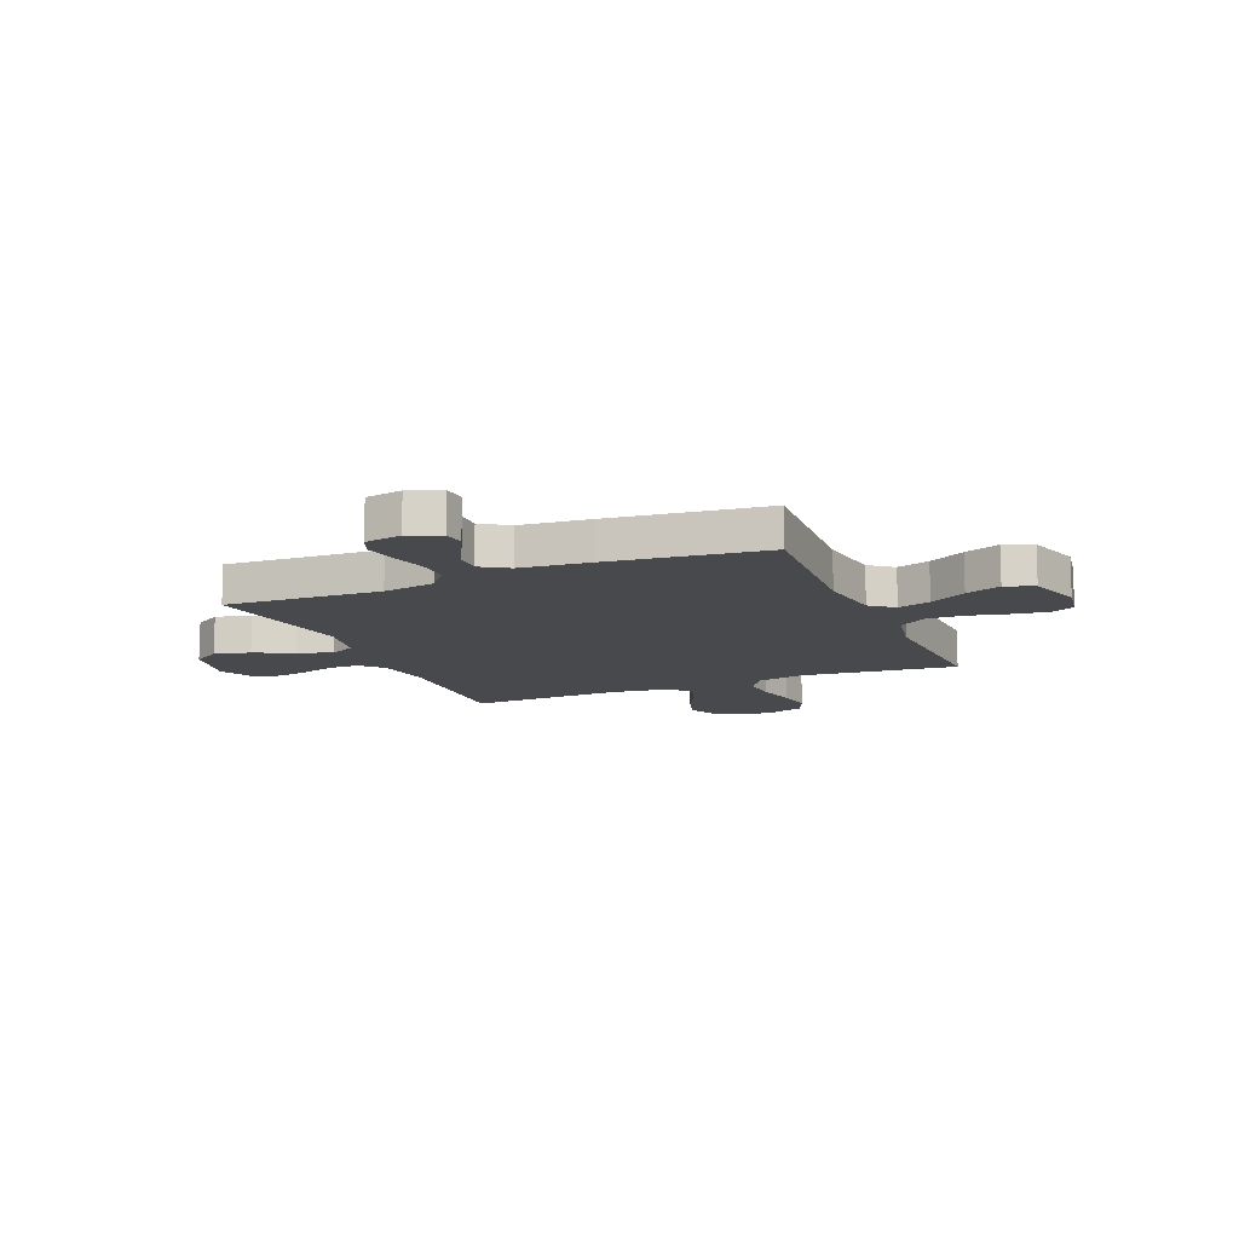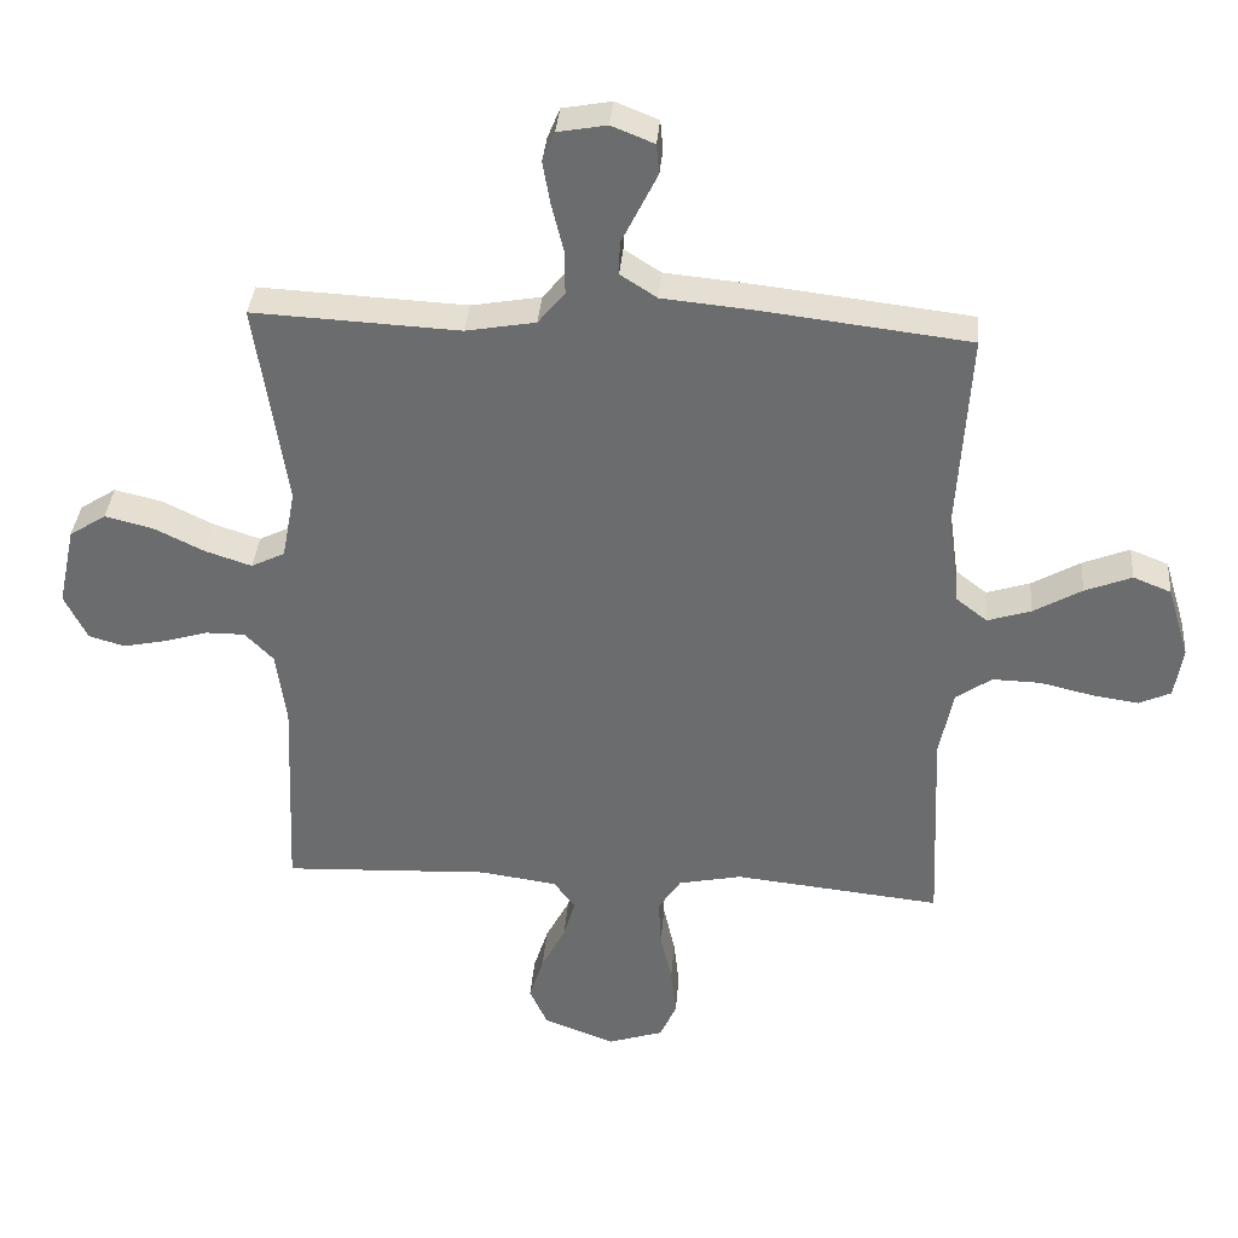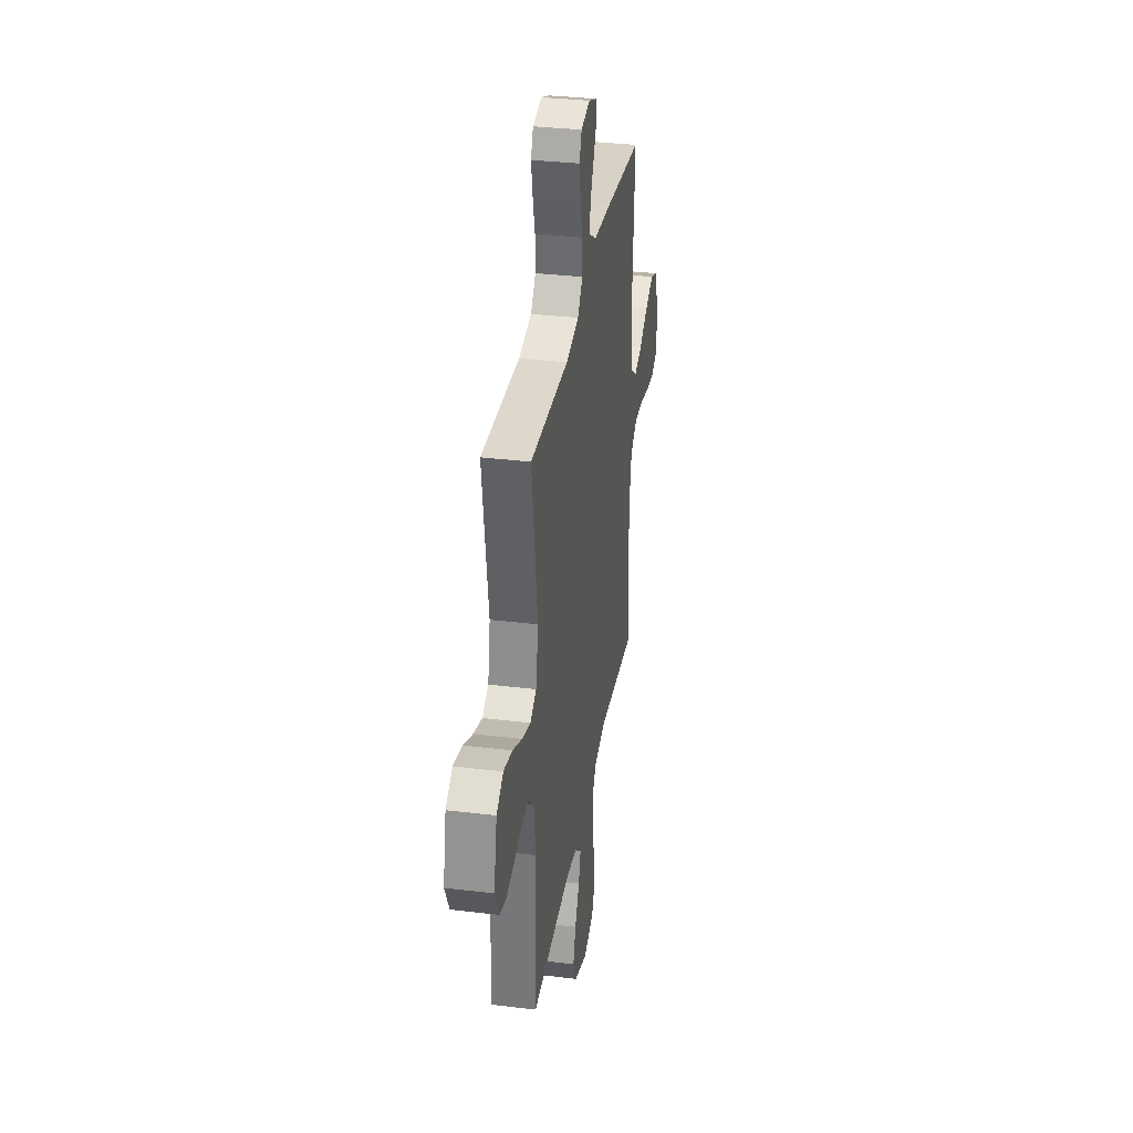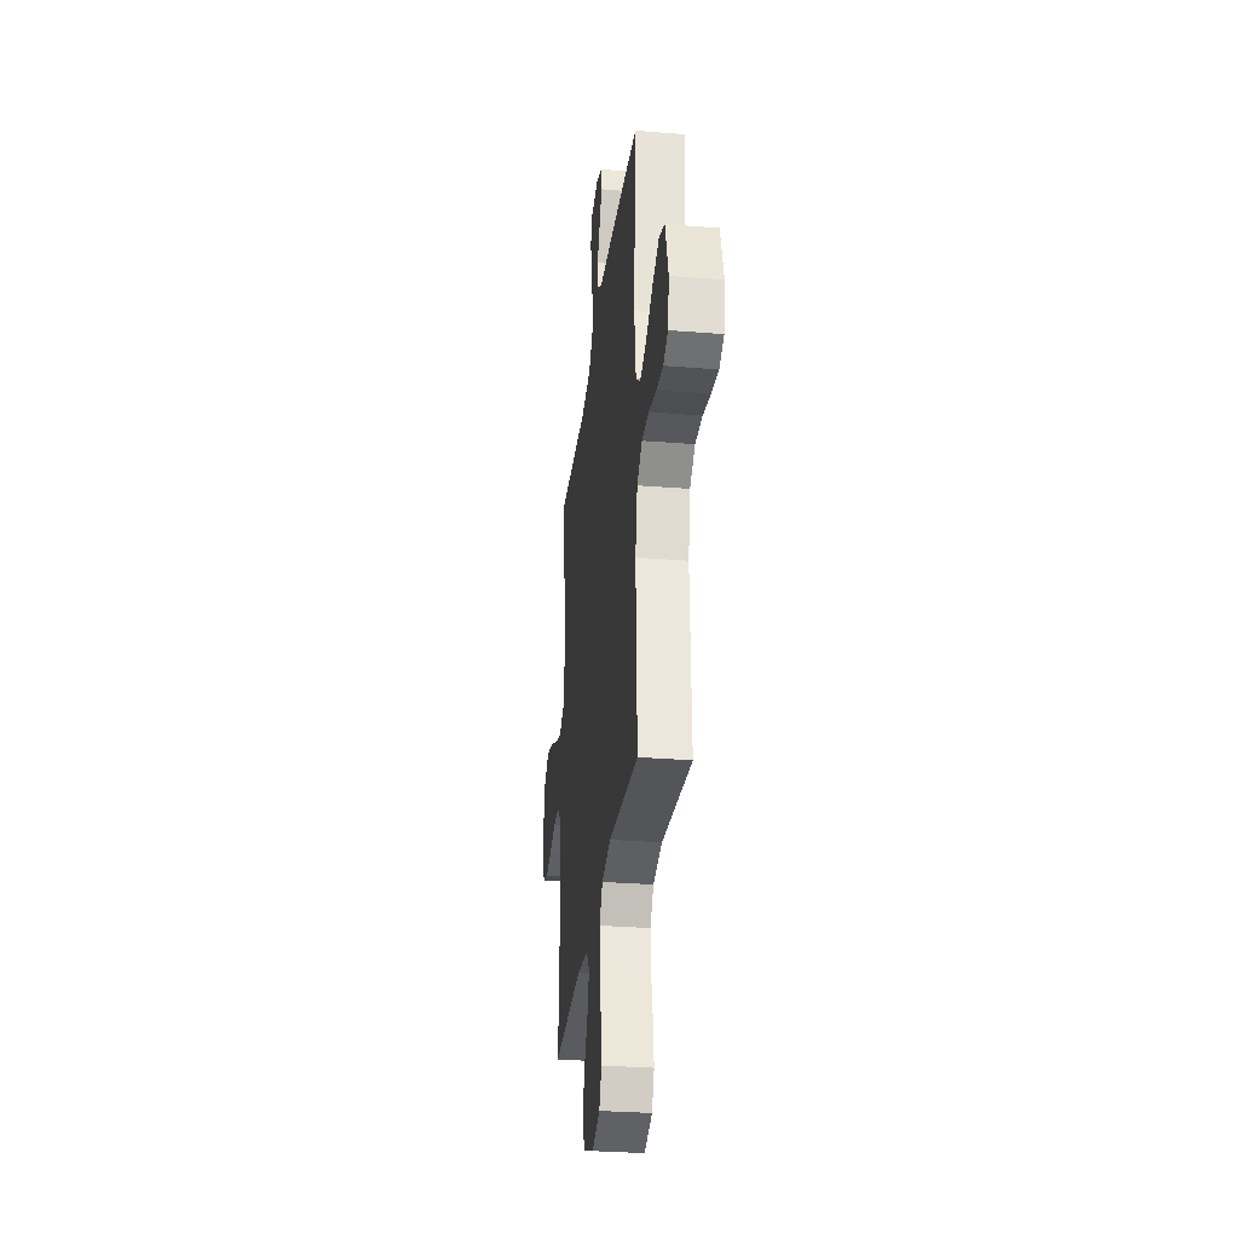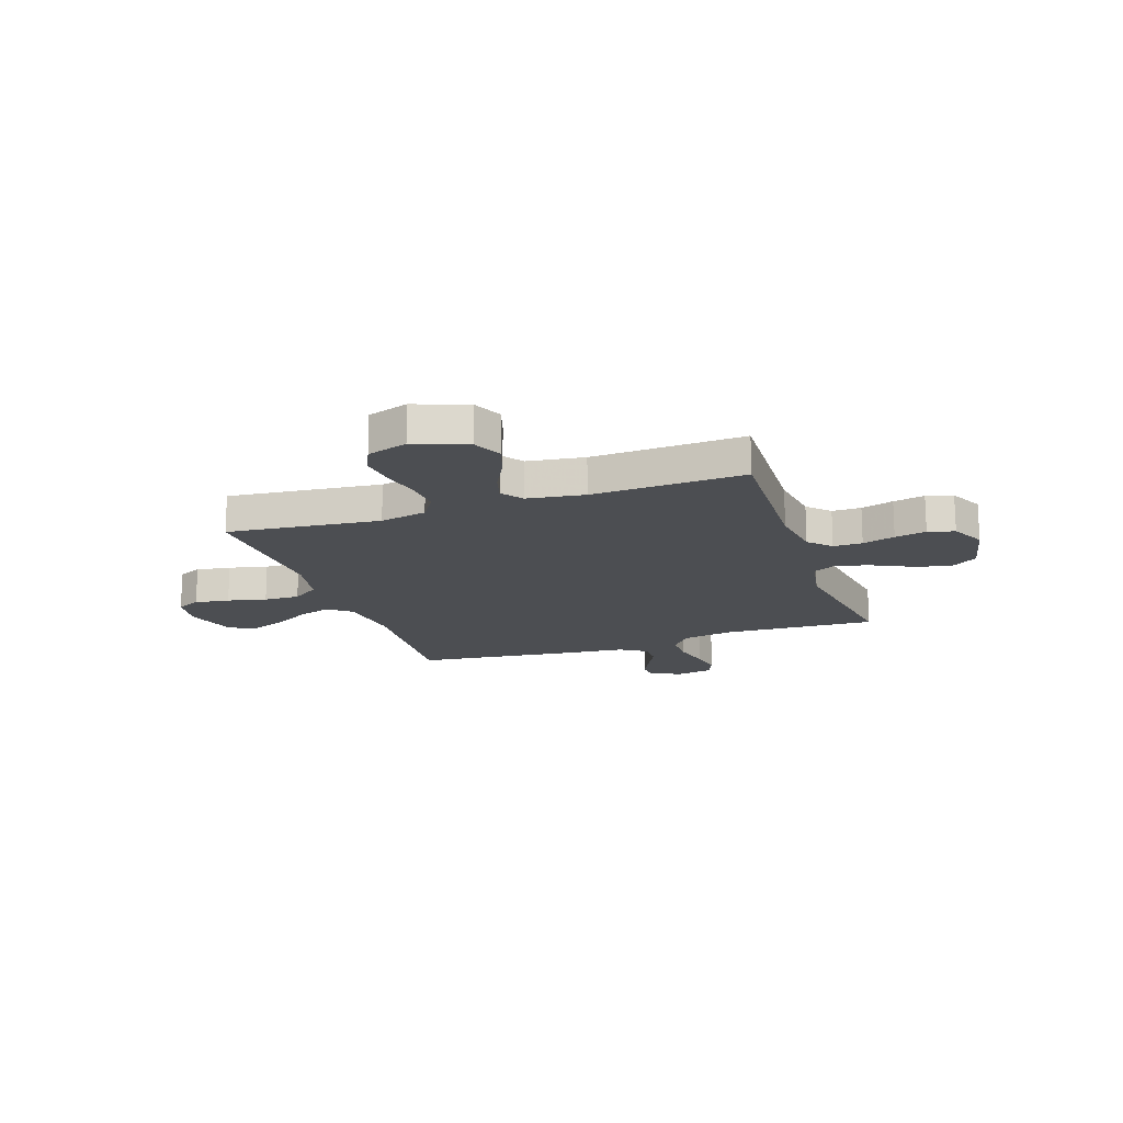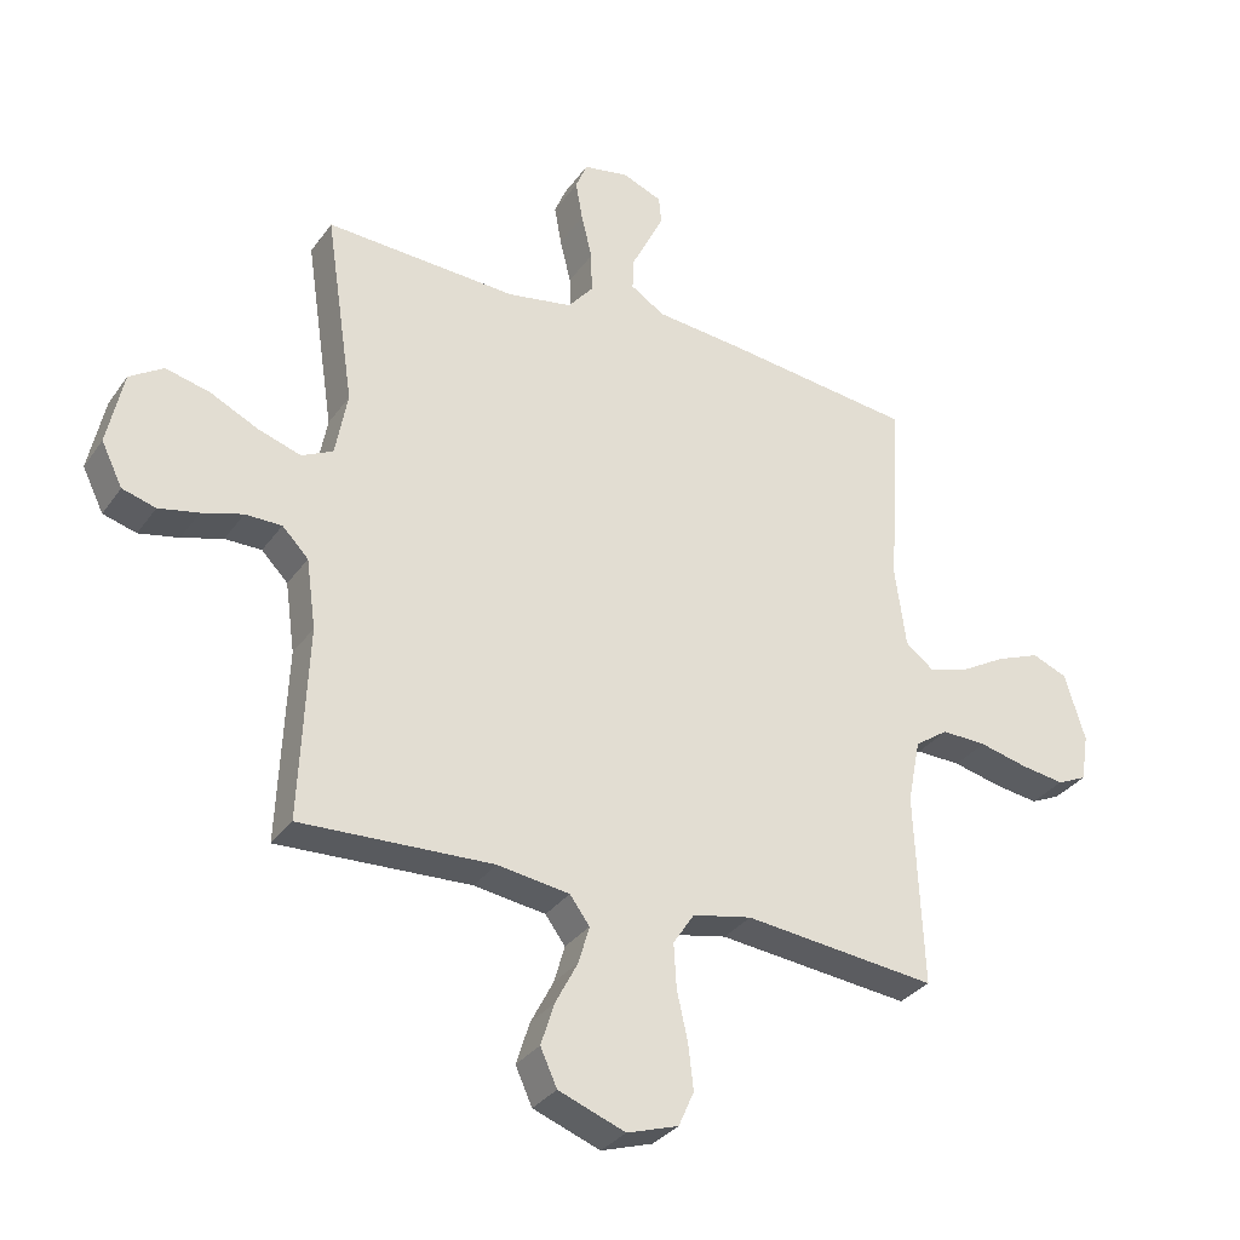
<metadata>
{"format":"obj","ext":"obj","renderer":"f3d","projection":"perspective","resolution":1024,"background":"white","views":[{"elev":-12.3,"azim":22.8,"up":"+Y"},{"elev":35.8,"azim":4.7,"up":"+Z"},{"elev":34.0,"azim":-80.7,"up":"+Z"},{"elev":-30.3,"azim":83.3,"up":"+Z"},{"elev":-17.0,"azim":-161.1,"up":"+Y"},{"elev":-32.1,"azim":-29.4,"up":"+Z"}]}
</metadata>
<code>
v 0.5 0.07 -0.5
v 0.2 0.07 -0.468
v 0.108 0.07 -0.487
v 0.075 0.07 -0.537
v 0.079 0.07 -0.606
v 0.096 0.07 -0.682
v 0.104 0.07 -0.752
v 0.08 0.07 -0.806
v 0 0.07 -0.832
v -0.104 0.07 -0.793
v -0.13 0.07 -0.736
v -0.109 0.07 -0.67
v -0.074 0.07 -0.603
v -0.057 0.07 -0.545
v -0.088 0.07 -0.503
v -0.2 0.07 -0.487
v -0.5 0.07 -0.5
v -0.487 0.07 -0.2
v -0.502 0.07 -0.092
v -0.543 0.07 -0.05
v -0.6 0.07 -0.05
v -0.664 0.07 -0.069
v -0.726 0.07 -0.082
v -0.778 0.07 -0.067
v -0.811 0.07 0
v -0.786 0.07 0.116
v -0.733 0.07 0.15
v -0.664 0.07 0.133
v -0.59 0.07 0.097
v -0.523 0.07 0.075
v -0.474 0.07 0.099
v -0.455 0.07 0.2
v -0.5 0.07 0.5
v -0.2 0.07 0.485
v -0.099 0.07 0.503
v -0.06 0.07 0.55
v -0.061 0.07 0.615
v -0.078 0.07 0.685
v -0.089 0.07 0.747
v -0.071 0.07 0.791
v 0 0.07 0.804
v 0.062 0.07 0.779
v 0.066 0.07 0.736
v 0.041 0.07 0.685
v 0.014 0.07 0.631
v 0.013 0.07 0.583
v 0.066 0.07 0.549
v 0.2 0.07 0.536
v 0.5 0.07 0.5
v 0.481 0.07 0.2
v 0.498 0.07 0.075
v 0.543 0.07 0.04
v 0.606 0.07 0.06
v 0.676 0.07 0.1
v 0.744 0.07 0.127
v 0.799 0.07 0.105
v 0.831 0.07 0
v 0.819 0.07 -0.074
v 0.773 0.07 -0.095
v 0.705 0.07 -0.085
v 0.629 0.07 -0.067
v 0.559 0.07 -0.065
v 0.507 0.07 -0.101
v 0.487 0.07 -0.2
v 0.5 0 -0.5
v 0.2 0 -0.468
v 0.108 0 -0.487
v 0.075 0 -0.537
v 0.079 0 -0.606
v 0.096 0 -0.682
v 0.104 0 -0.752
v 0.08 0 -0.806
v 0 0 -0.832
v -0.104 0 -0.793
v -0.13 0 -0.736
v -0.109 0 -0.67
v -0.074 0 -0.603
v -0.057 0 -0.545
v -0.088 0 -0.503
v -0.2 0 -0.487
v -0.5 0 -0.5
v -0.487 0 -0.2
v -0.502 0 -0.092
v -0.543 0 -0.05
v -0.6 0 -0.05
v -0.664 0 -0.069
v -0.726 0 -0.082
v -0.778 0 -0.067
v -0.811 0 0
v -0.786 0 0.116
v -0.733 0 0.15
v -0.664 0 0.133
v -0.59 0 0.097
v -0.523 0 0.075
v -0.474 0 0.099
v -0.455 0 0.2
v -0.5 0 0.5
v -0.2 0 0.485
v -0.099 0 0.503
v -0.06 0 0.55
v -0.061 0 0.615
v -0.078 0 0.685
v -0.089 0 0.747
v -0.071 0 0.791
v 0 0 0.804
v 0.062 0 0.779
v 0.066 0 0.736
v 0.041 0 0.685
v 0.014 0 0.631
v 0.013 0 0.583
v 0.066 0 0.549
v 0.2 0 0.536
v 0.5 0 0.5
v 0.481 0 0.2
v 0.498 0 0.075
v 0.543 0 0.04
v 0.606 0 0.06
v 0.676 0 0.1
v 0.744 0 0.127
v 0.799 0 0.105
v 0.831 0 0
v 0.819 0 -0.074
v 0.773 0 -0.095
v 0.705 0 -0.085
v 0.629 0 -0.067
v 0.559 0 -0.065
v 0.507 0 -0.101
v 0.487 0 -0.2
f 58 59 60 61
f 56 57 58 61
f 56 61 62
f 53 54 55 56
f 52 53 56 62
f 51 52 62 63
f 47 48 49 50
f 46 47 50 51
f 42 43 44 45
f 40 41 42 45
f 40 45 46
f 37 38 39 40
f 37 40 46
f 36 37 46 51
f 32 33 34
f 31 32 34 35
f 26 27 28 29
f 26 29 30
f 25 26 30
f 24 25 30
f 21 22 23 24
f 21 24 30 31
f 16 17 18
f 15 16 18 19
f 10 11 12 13
f 10 13 14
f 9 10 14
f 8 9 14
f 5 6 7 8
f 4 5 8 14
f 3 4 14 15
f 64 1 2
f 35 36 51 63
f 20 21 31 35
f 20 35 63 64
f 15 19 20 64
f 2 3 15 64
f 125 124 123 122
f 125 122 121 120
f 126 125 120
f 120 119 118 117
f 126 120 117 116
f 127 126 116 115
f 114 113 112 111
f 115 114 111 110
f 109 108 107 106
f 109 106 105 104
f 110 109 104
f 104 103 102 101
f 110 104 101
f 115 110 101 100
f 98 97 96
f 99 98 96 95
f 93 92 91 90
f 94 93 90
f 94 90 89
f 94 89 88
f 88 87 86 85
f 95 94 88 85
f 82 81 80
f 83 82 80 79
f 77 76 75 74
f 78 77 74
f 78 74 73
f 78 73 72
f 72 71 70 69
f 78 72 69 68
f 79 78 68 67
f 66 65 128
f 127 115 100 99
f 99 95 85 84
f 128 127 99 84
f 128 84 83 79
f 128 79 67 66
f 1 65 66 2
f 2 66 67 3
f 3 67 68 4
f 4 68 69 5
f 5 69 70 6
f 6 70 71 7
f 7 71 72 8
f 8 72 73 9
f 9 73 74 10
f 10 74 75 11
f 11 75 76 12
f 12 76 77 13
f 13 77 78 14
f 14 78 79 15
f 15 79 80 16
f 16 80 81 17
f 17 81 82 18
f 18 82 83 19
f 19 83 84 20
f 20 84 85 21
f 21 85 86 22
f 22 86 87 23
f 23 87 88 24
f 24 88 89 25
f 25 89 90 26
f 26 90 91 27
f 27 91 92 28
f 28 92 93 29
f 29 93 94 30
f 30 94 95 31
f 31 95 96 32
f 32 96 97 33
f 33 97 98 34
f 34 98 99 35
f 35 99 100 36
f 36 100 101 37
f 37 101 102 38
f 38 102 103 39
f 39 103 104 40
f 40 104 105 41
f 41 105 106 42
f 42 106 107 43
f 43 107 108 44
f 44 108 109 45
f 45 109 110 46
f 46 110 111 47
f 47 111 112 48
f 48 112 113 49
f 49 113 114 50
f 50 114 115 51
f 51 115 116 52
f 52 116 117 53
f 53 117 118 54
f 54 118 119 55
f 55 119 120 56
f 56 120 121 57
f 57 121 122 58
f 58 122 123 59
f 59 123 124 60
f 60 124 125 61
f 61 125 126 62
f 62 126 127 63
f 63 127 128 64
f 64 128 65 1

</code>
